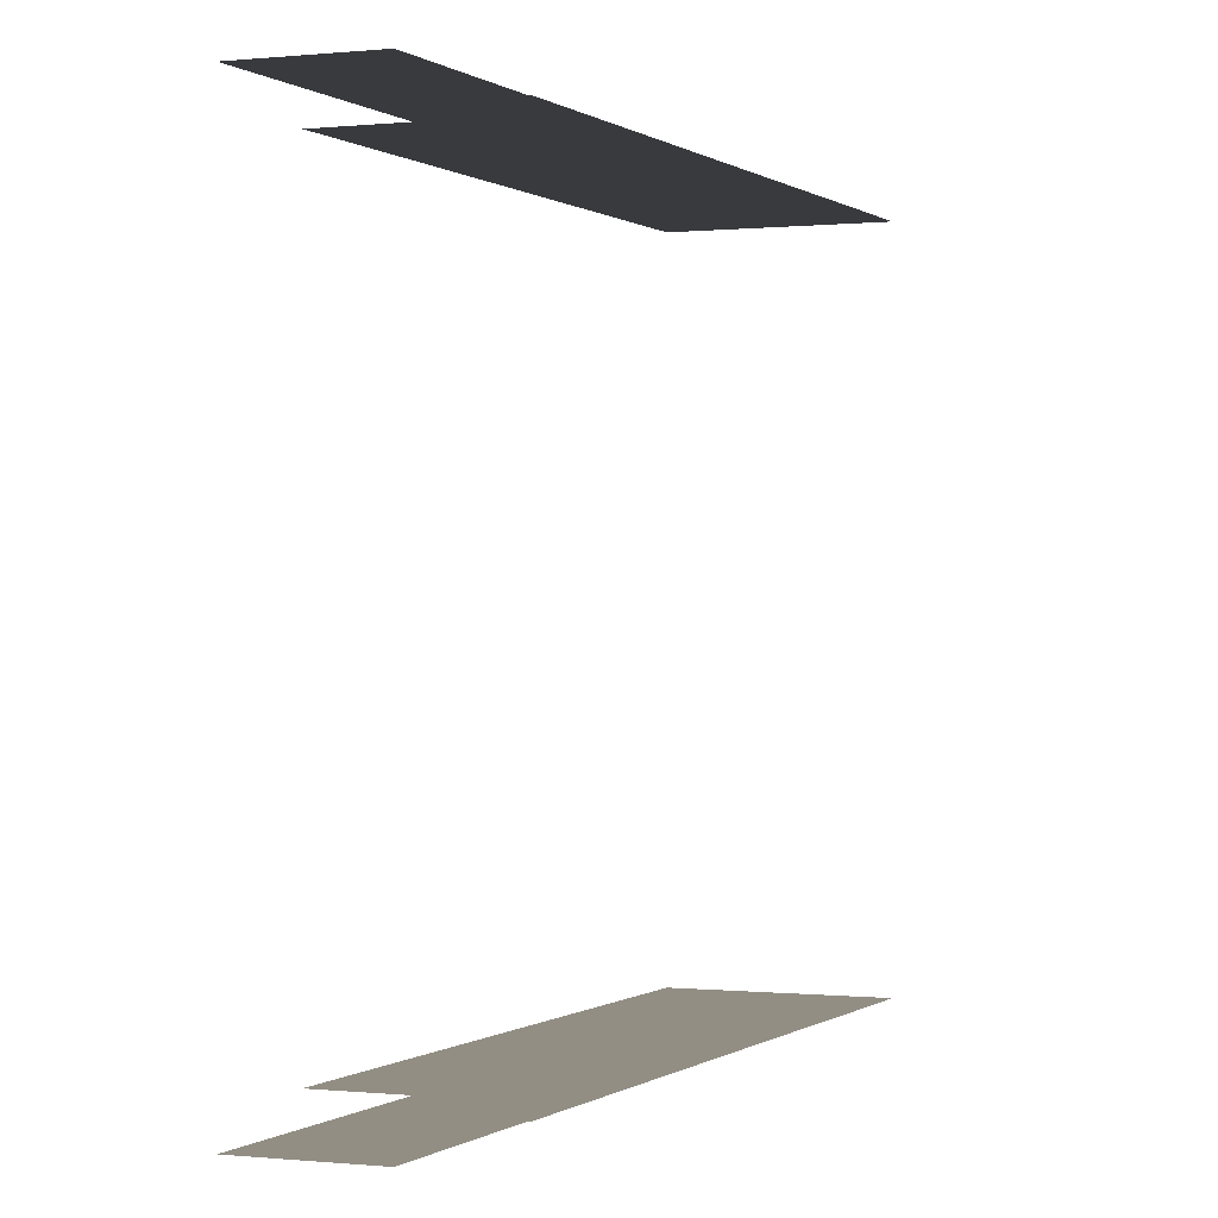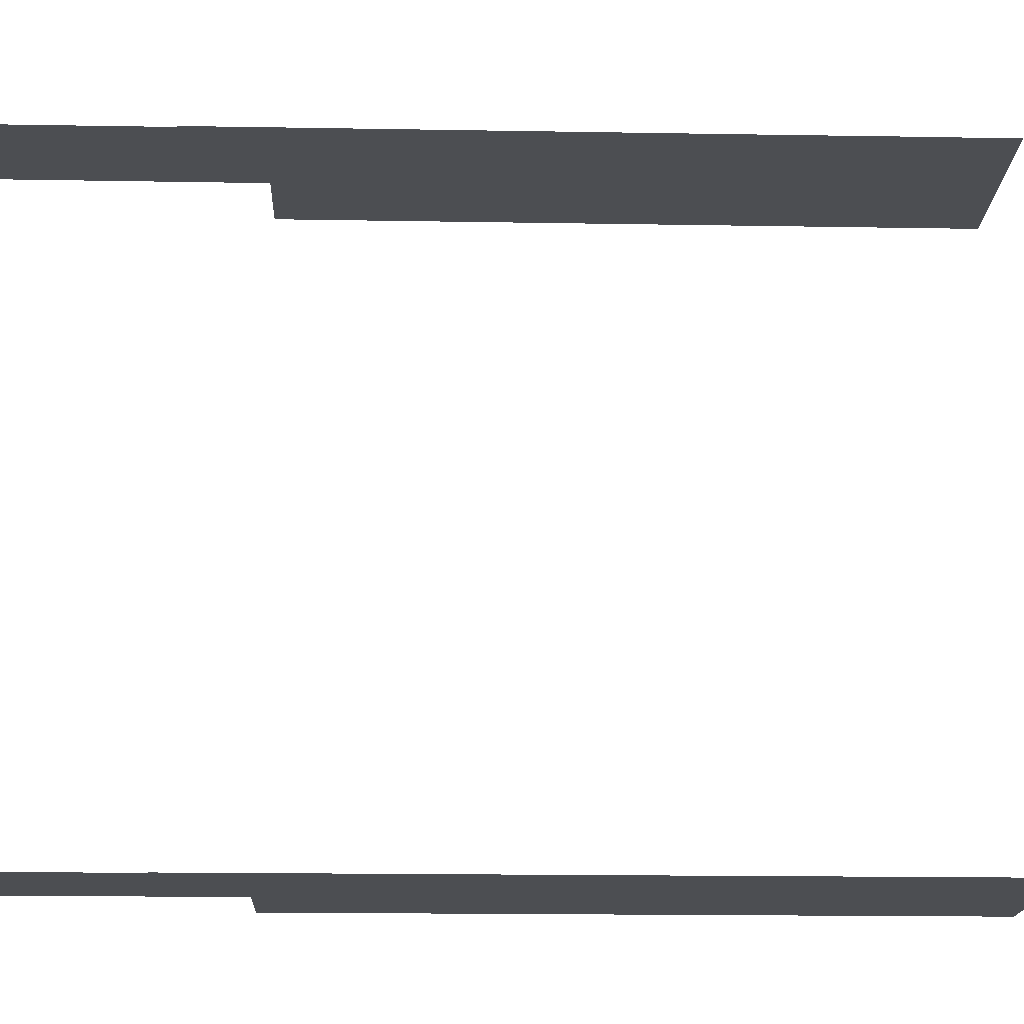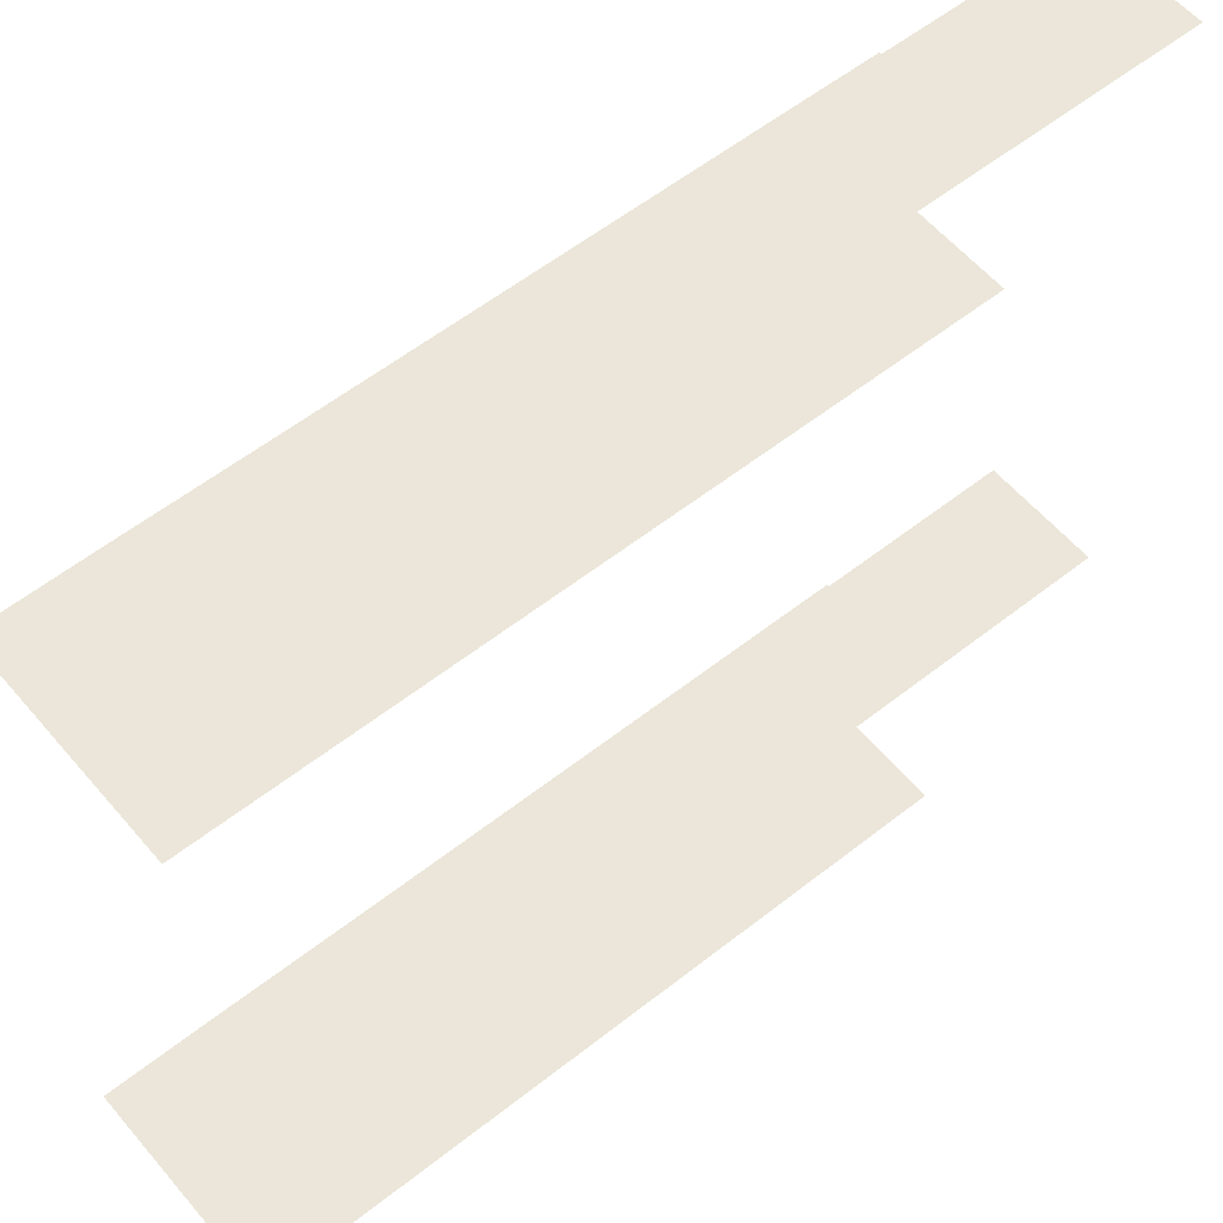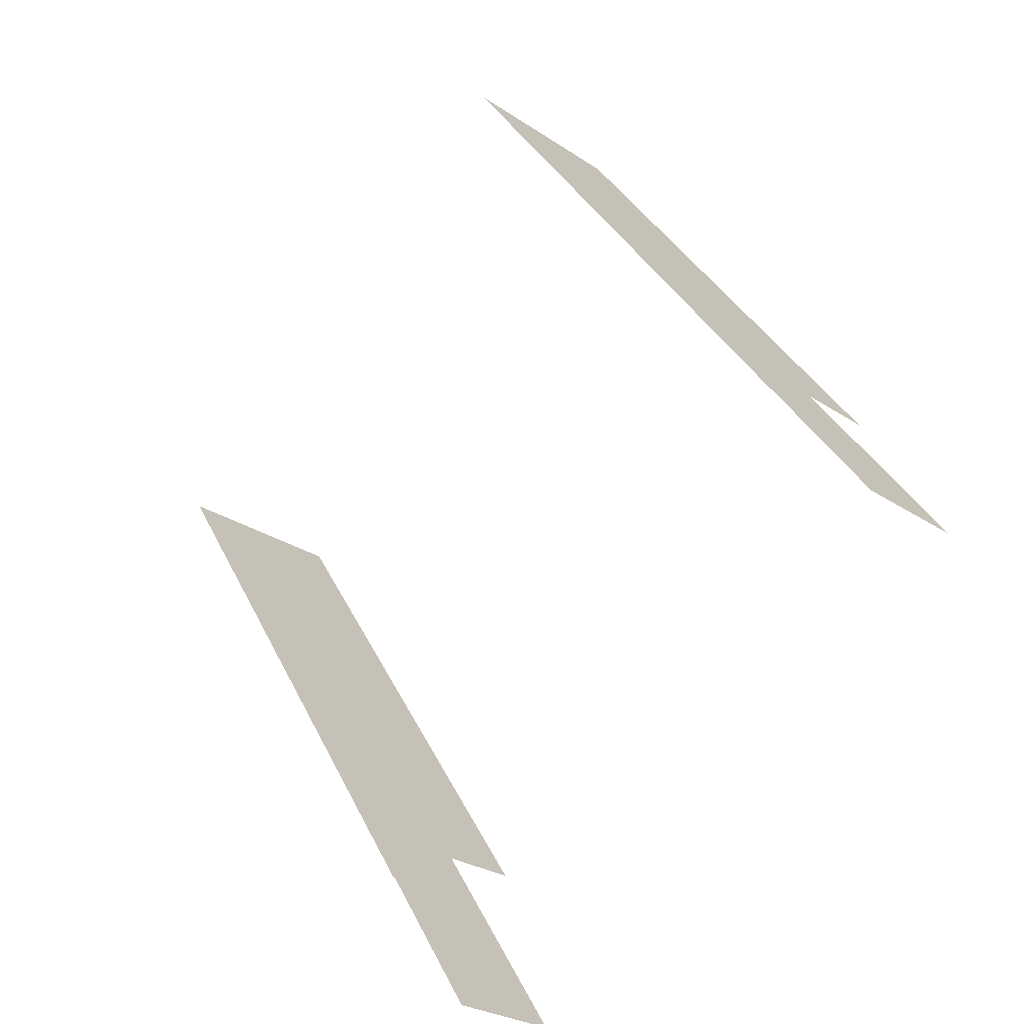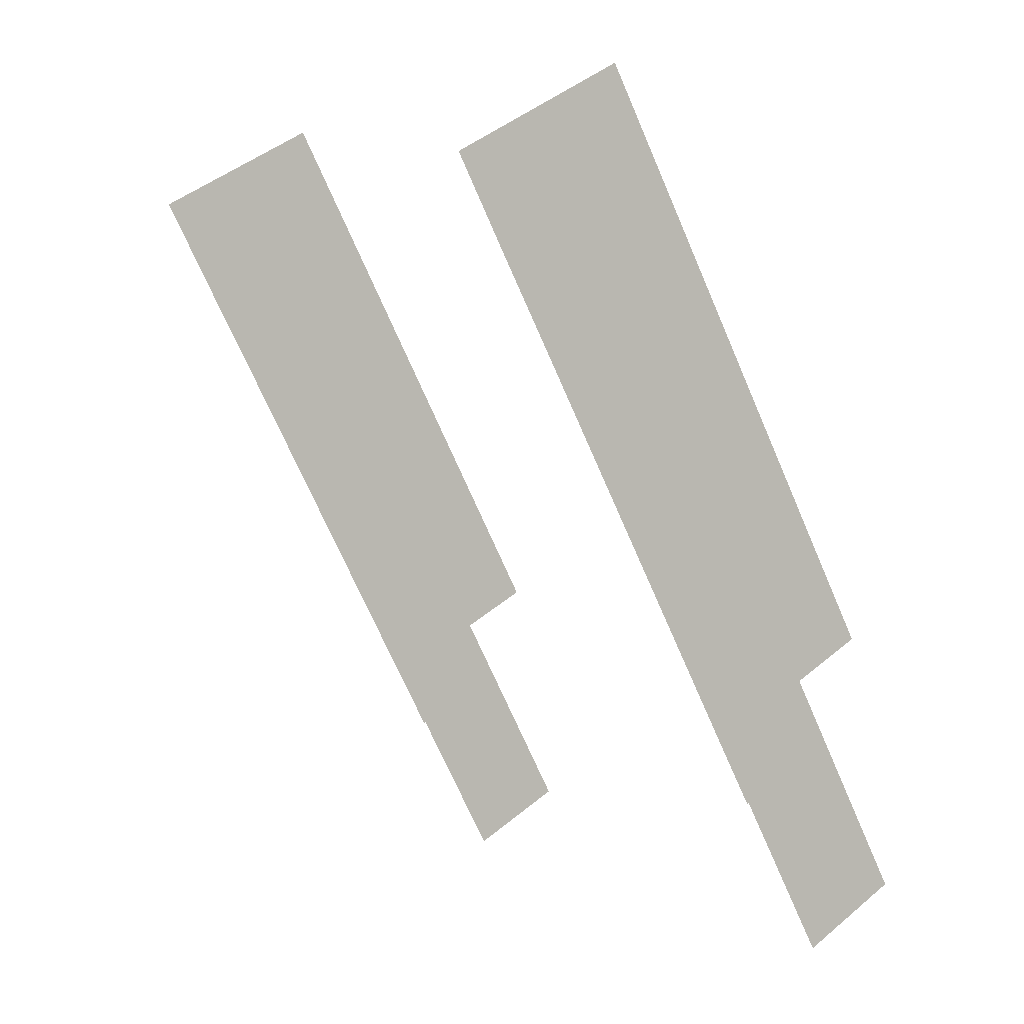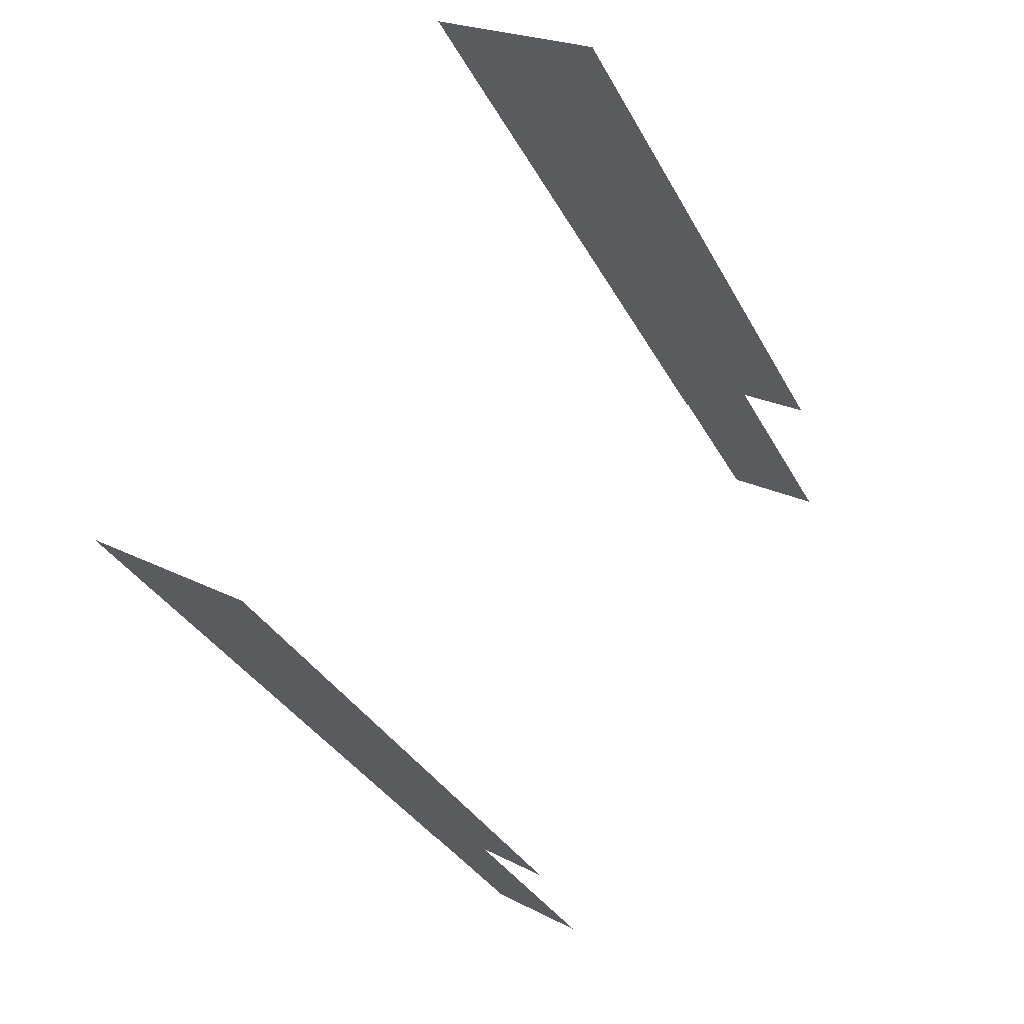
<metadata>
{"format":"obj","ext":"obj","renderer":"f3d","projection":"perspective","resolution":1024,"background":"white","views":[{"elev":-0.1,"azim":-5.5,"up":"+Z"},{"elev":-17.0,"azim":59.6,"up":"+Z"},{"elev":56.8,"azim":-157.9,"up":"+Z"},{"elev":-72.1,"azim":144.7,"up":"+Y"},{"elev":3.1,"azim":146.7,"up":"+Y"},{"elev":71.5,"azim":-150.4,"up":"+Y"}]}
</metadata>
<code>
o geometryt000010000010000110010110000110000110100000010110st35
v 1021 -263.9 188.5
v 1017 -257.7 188.5
v 1023 -260.9 188.5
v 1019 -267.4 188.5
v 1012 -280.4 188.5
v 1009 -278.1 188.5
v 1007 -276.8 188.5
v 1011 -282.2 188.5
v 1011 -282.1 188.5
v 1009 -286.8 188.5
v 1005 -285.7 188.5
v 1008 -287.5 188.5
v 1007 -276.8 209.8
v 1019 -267.4 209.8
v 1017 -257.7 209.8
v 1021 -263.9 209.8
v 1023 -260.9 209.8
v 1009 -278.1 209.8
v 1005 -285.7 209.8
v 1011 -282.1 209.8
v 1012 -280.4 209.8
v 1008 -287.5 209.8
v 1009 -286.8 209.8
v 1011 -282.2 209.8
f 1 2 3
f 1 4 2
f 5 6 4
f 7 4 6
f 2 4 7
f 5 8 9
f 6 5 9
f 10 11 9
f 11 6 9
f 10 12 11
f 13 14 15
f 14 16 15
f 16 17 15
f 14 13 18
f 18 19 20
f 18 20 21
f 18 21 14
f 19 22 23
f 19 23 20
f 21 20 24

</code>
